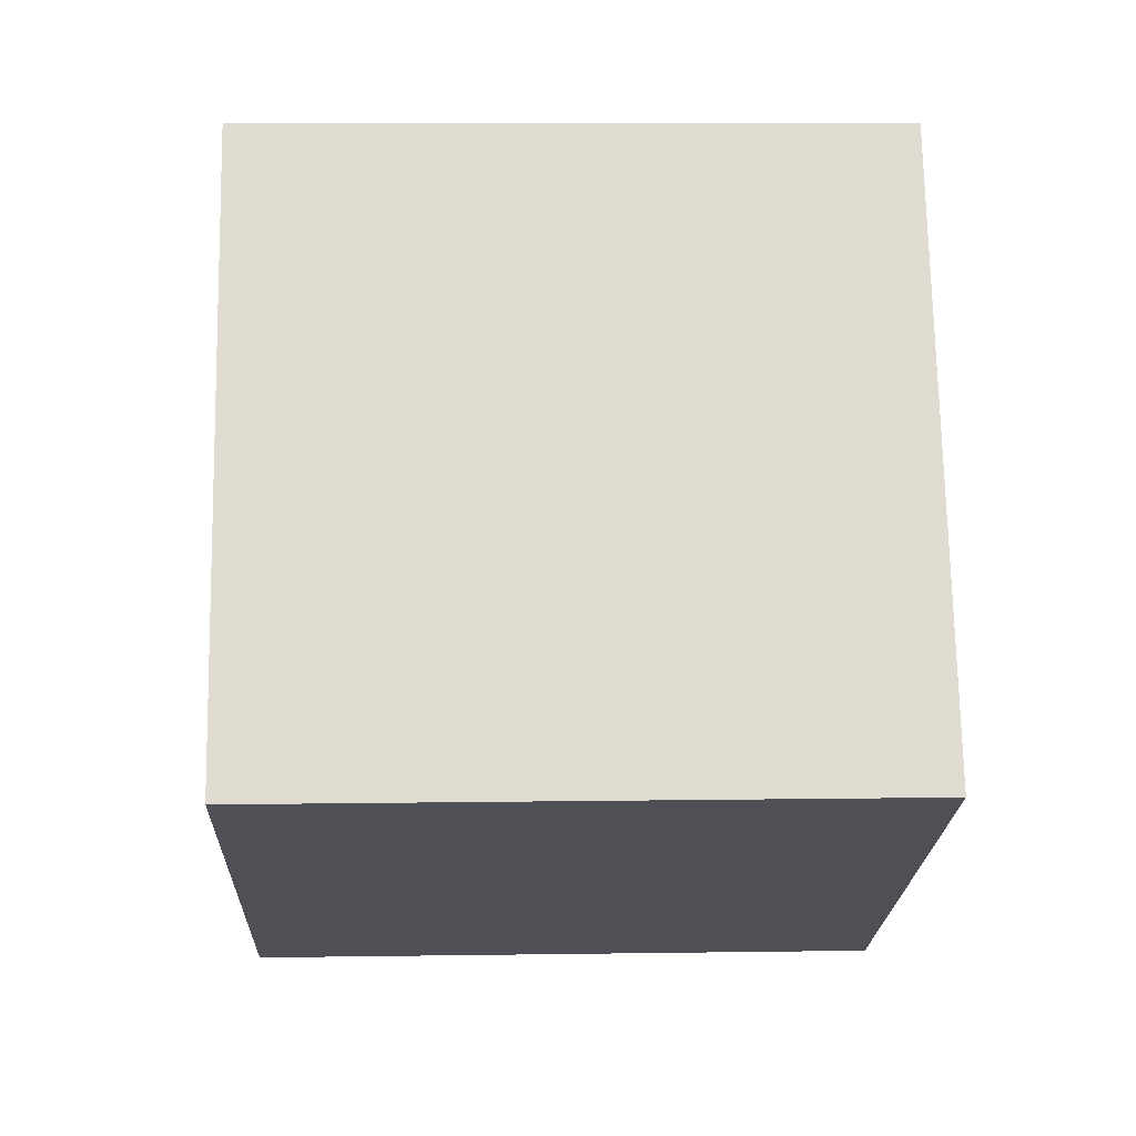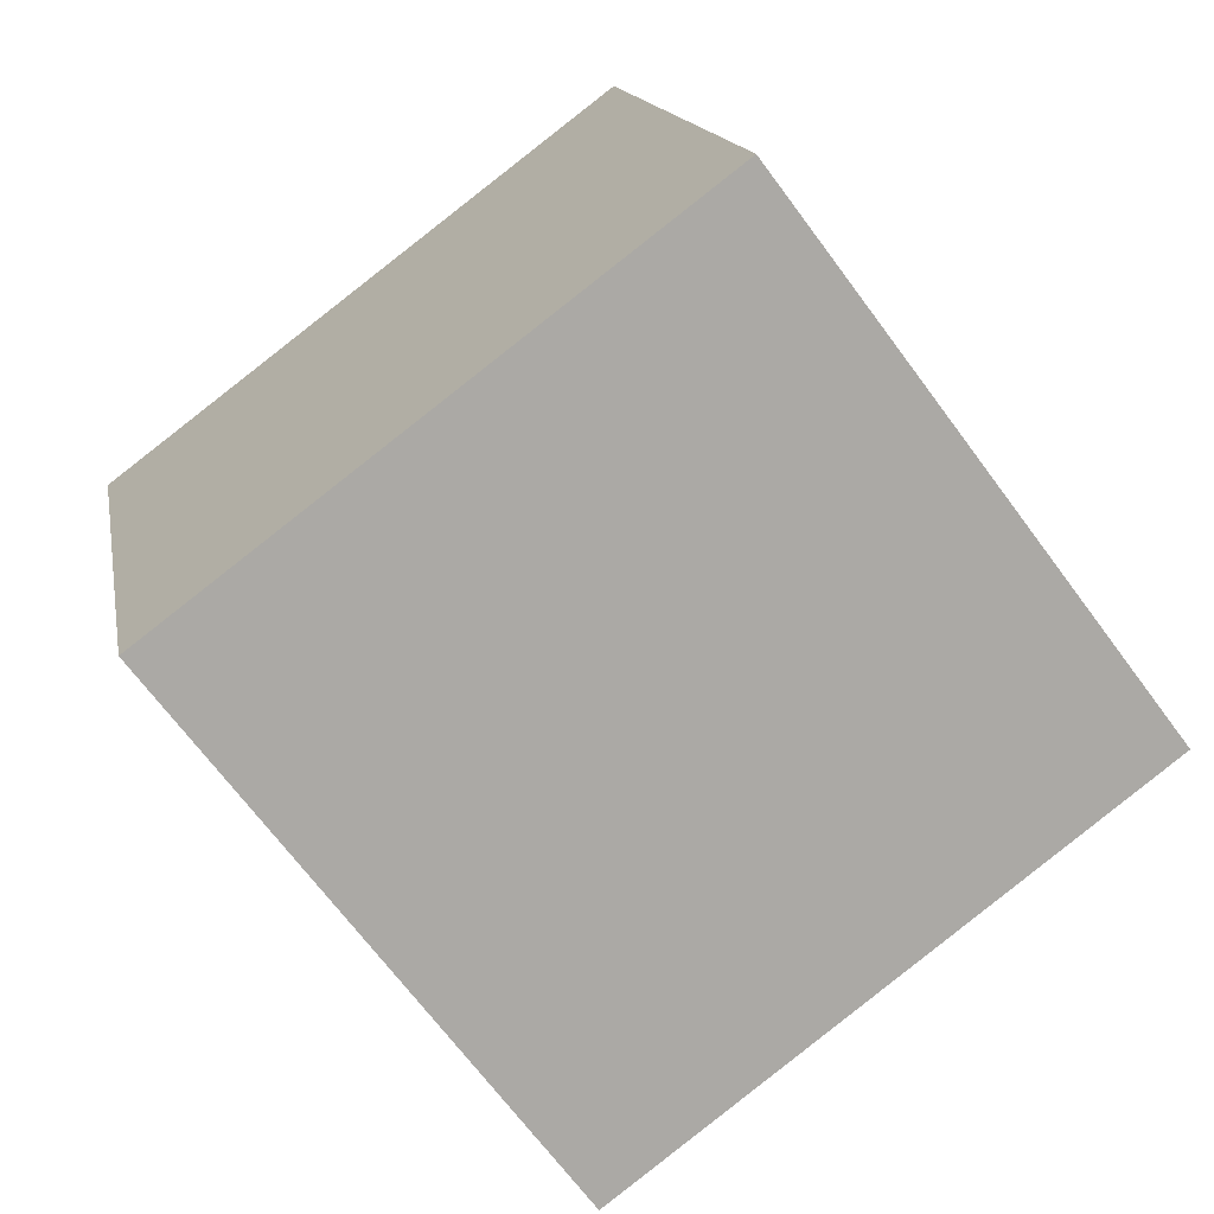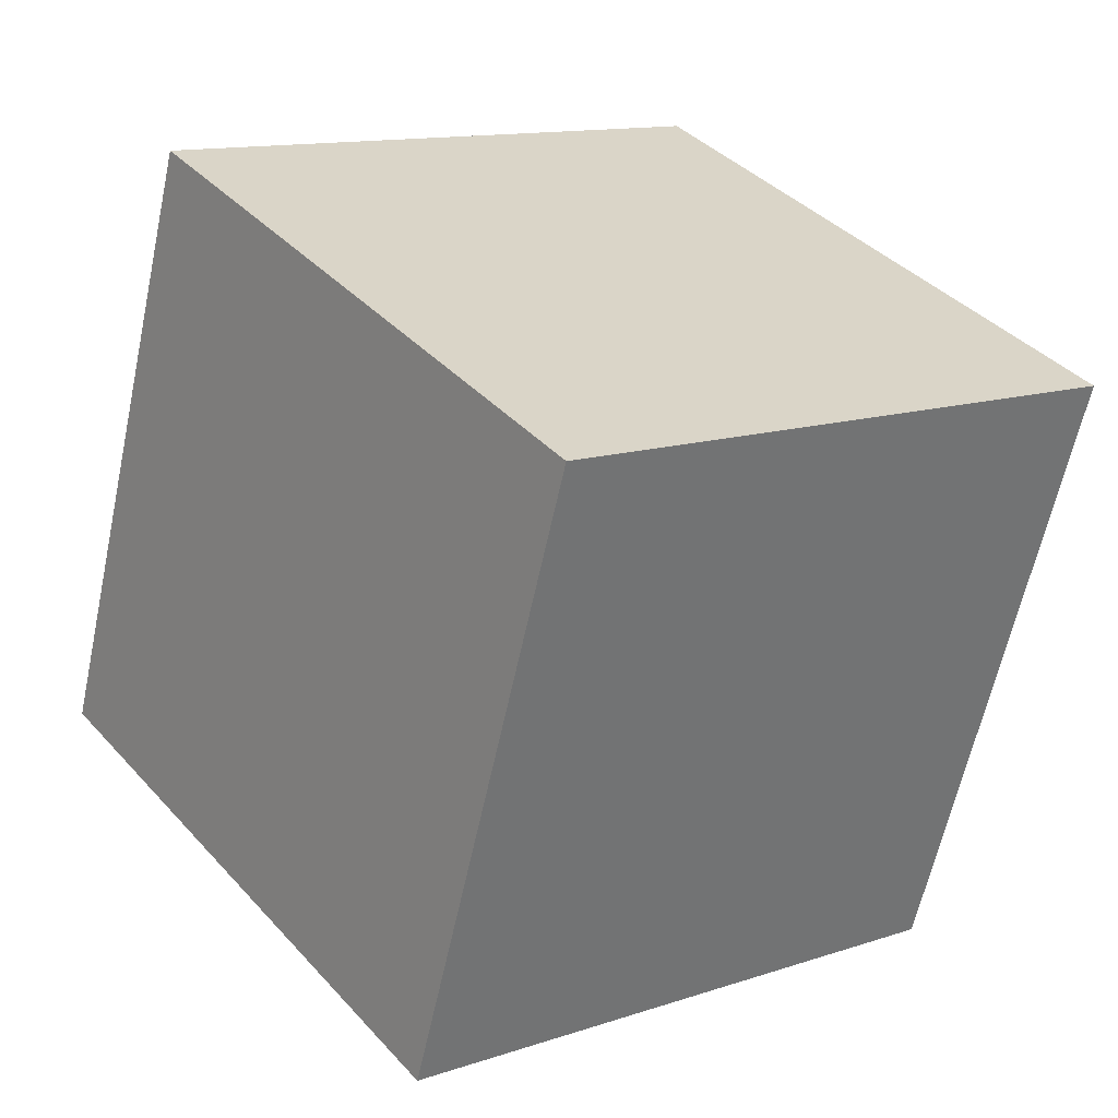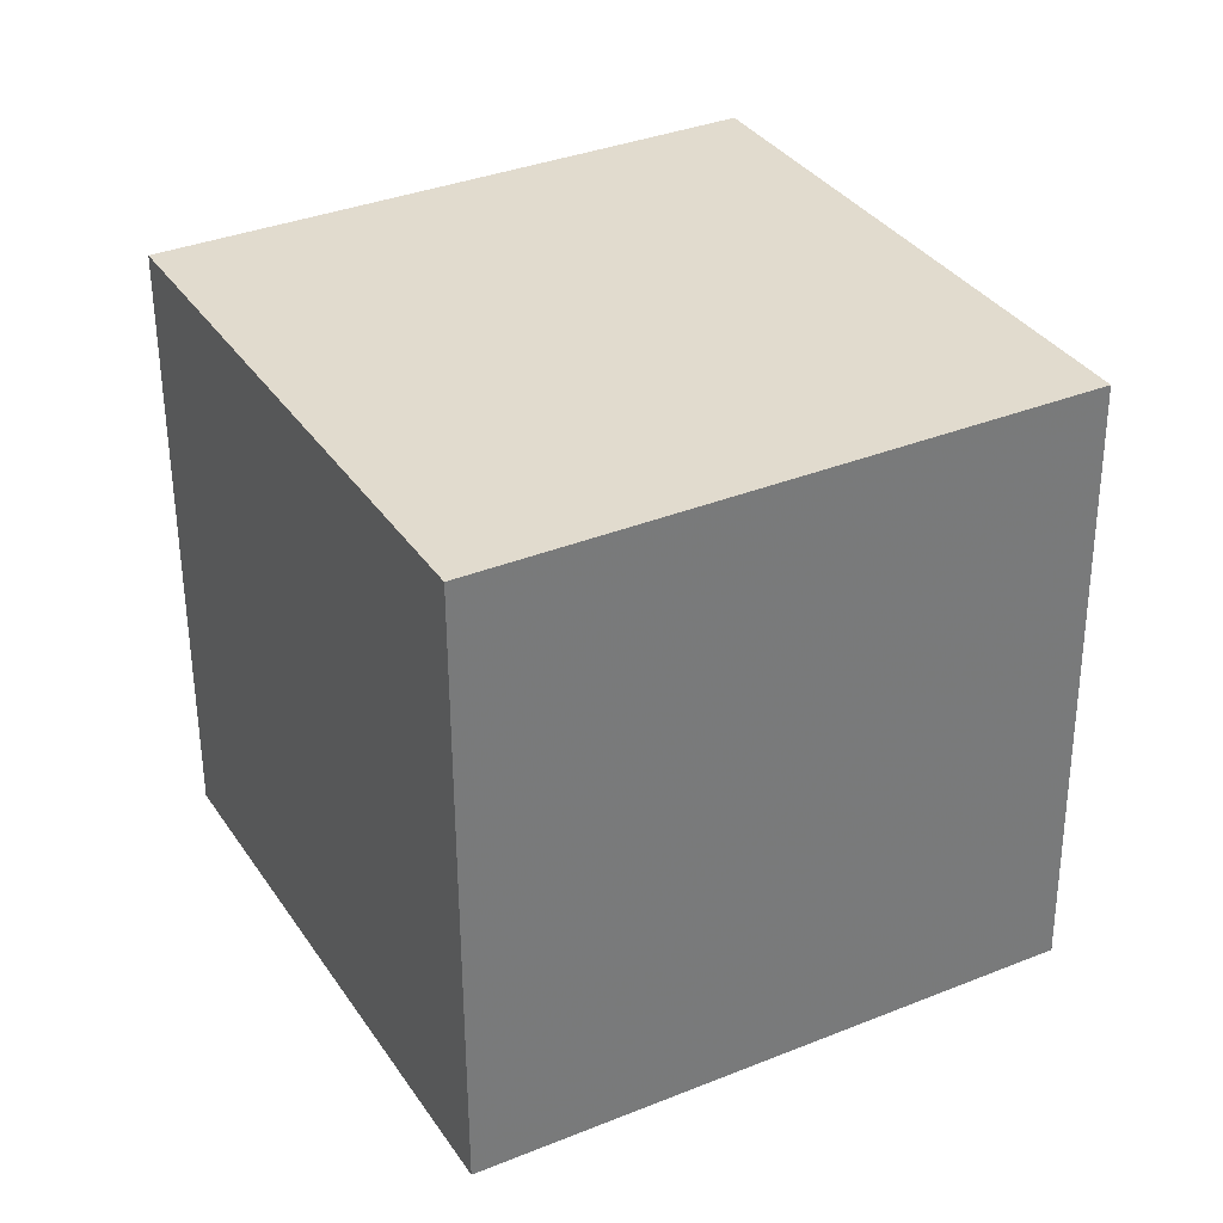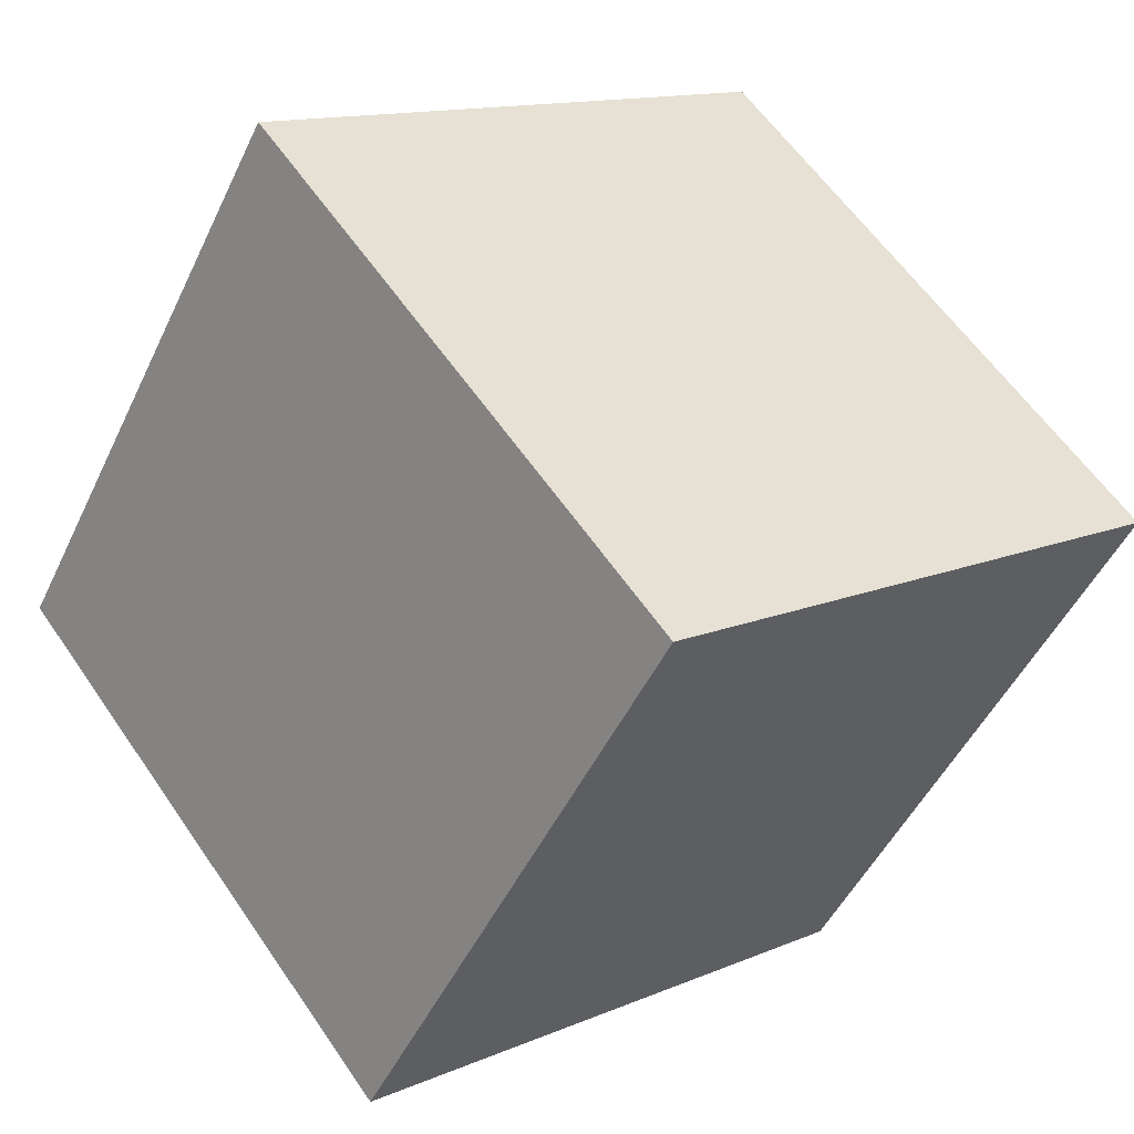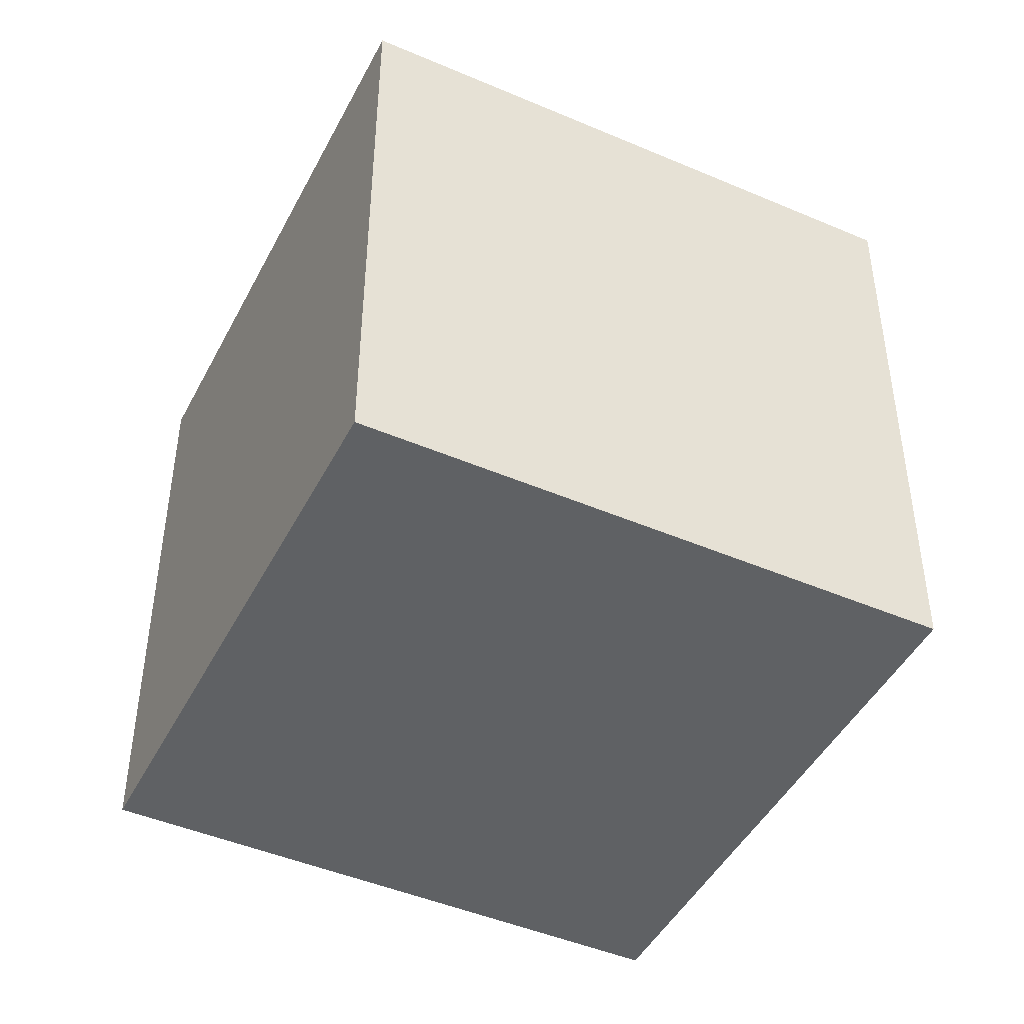
<metadata>
{"format":"obj","ext":"obj","renderer":"f3d","projection":"perspective","resolution":1024,"background":"white","views":[{"elev":17.6,"azim":-92.3,"up":"+Z"},{"elev":15.0,"azim":169.9,"up":"+Z"},{"elev":-61.8,"azim":167.7,"up":"+Z"},{"elev":33.8,"azim":98.4,"up":"+Y"},{"elev":12.7,"azim":45.5,"up":"+Z"},{"elev":-46.1,"azim":10.8,"up":"+Y"}]}
</metadata>
<code>
v -10.62 -4.943 -5.812
v -4.61 -5 2.18
v -10.59 5.057 -5.76
v -4.584 5 2.232
v -2.628 -4.932 -11.82
v 3.382 -4.989 -3.83
v -2.603 5.067 -11.77
v 3.408 5.011 -3.779
f 2 4 1
f 5 2 1
f 1 4 3
f 3 5 1
f 2 8 4
f 6 2 5
f 6 8 2
f 4 8 3
f 7 5 3
f 3 8 7
f 7 6 5
f 8 6 7

</code>
